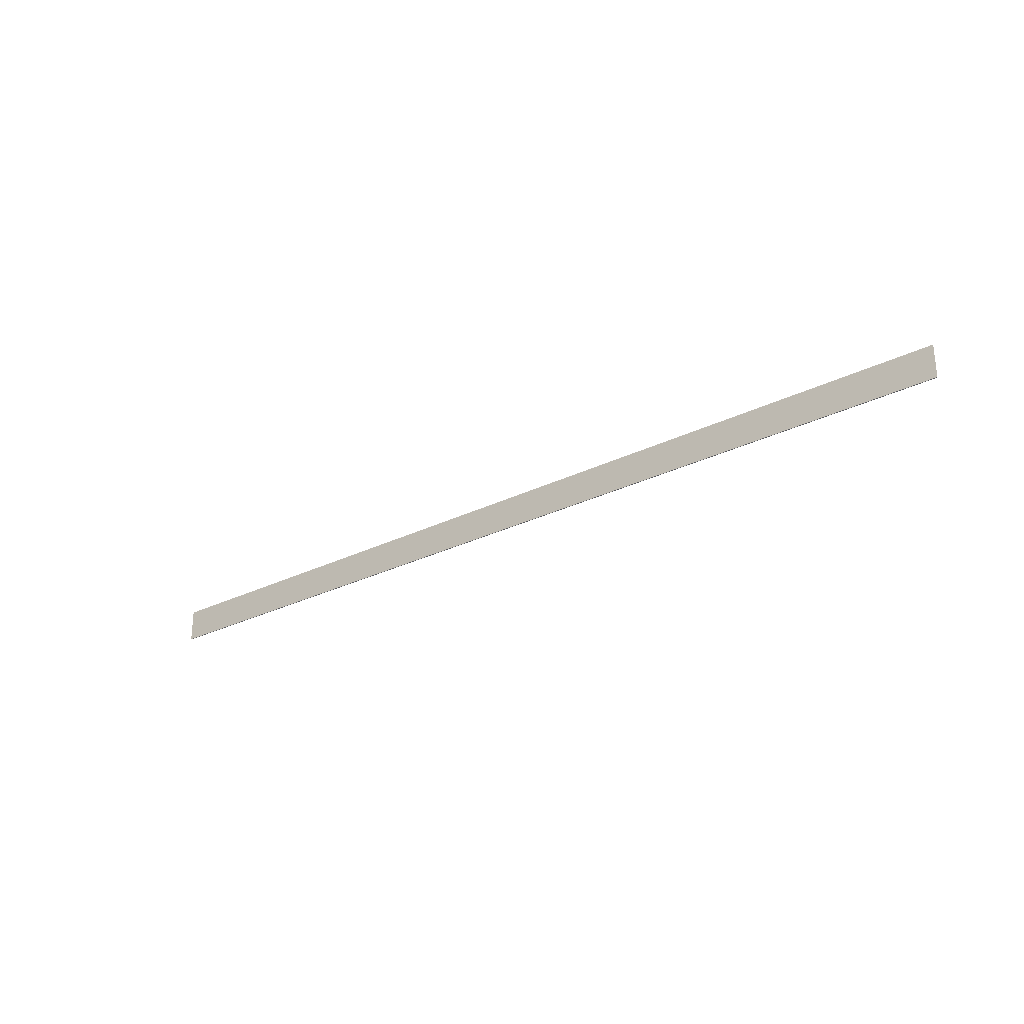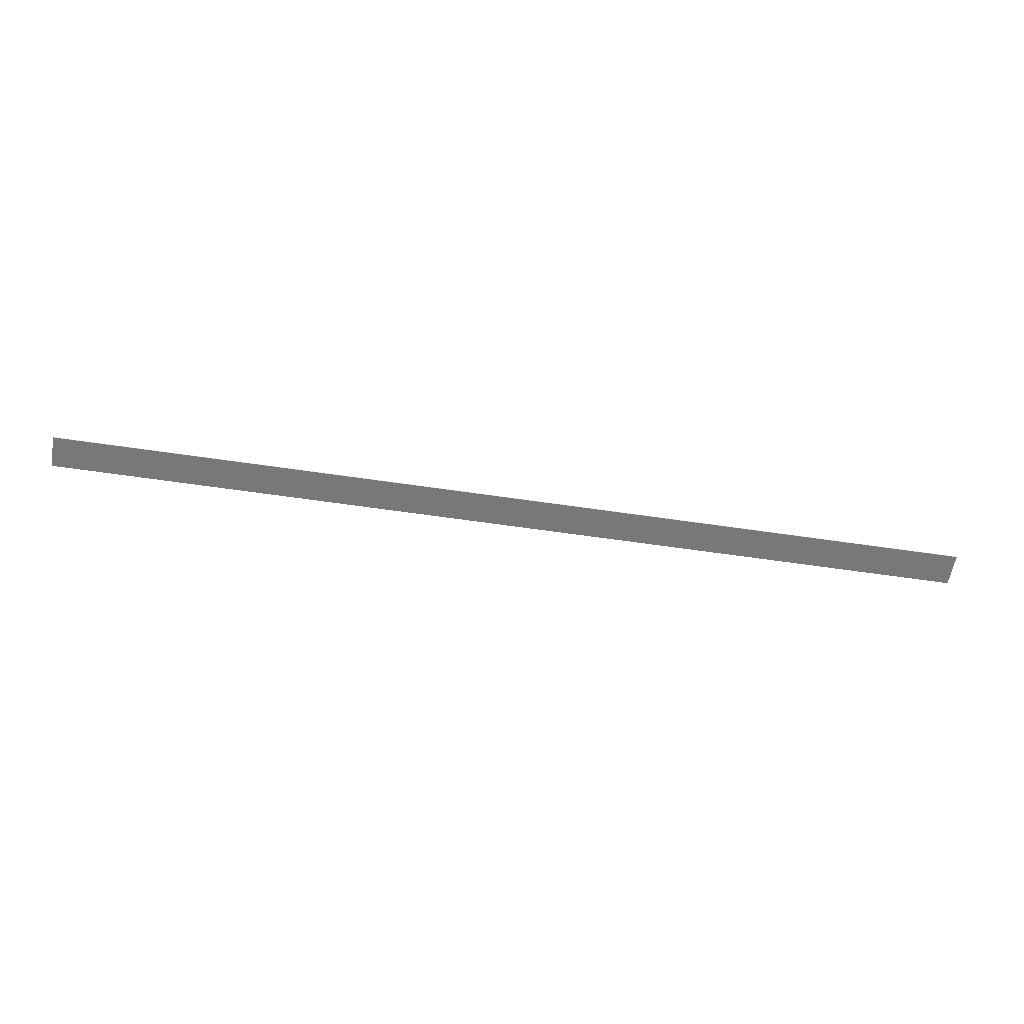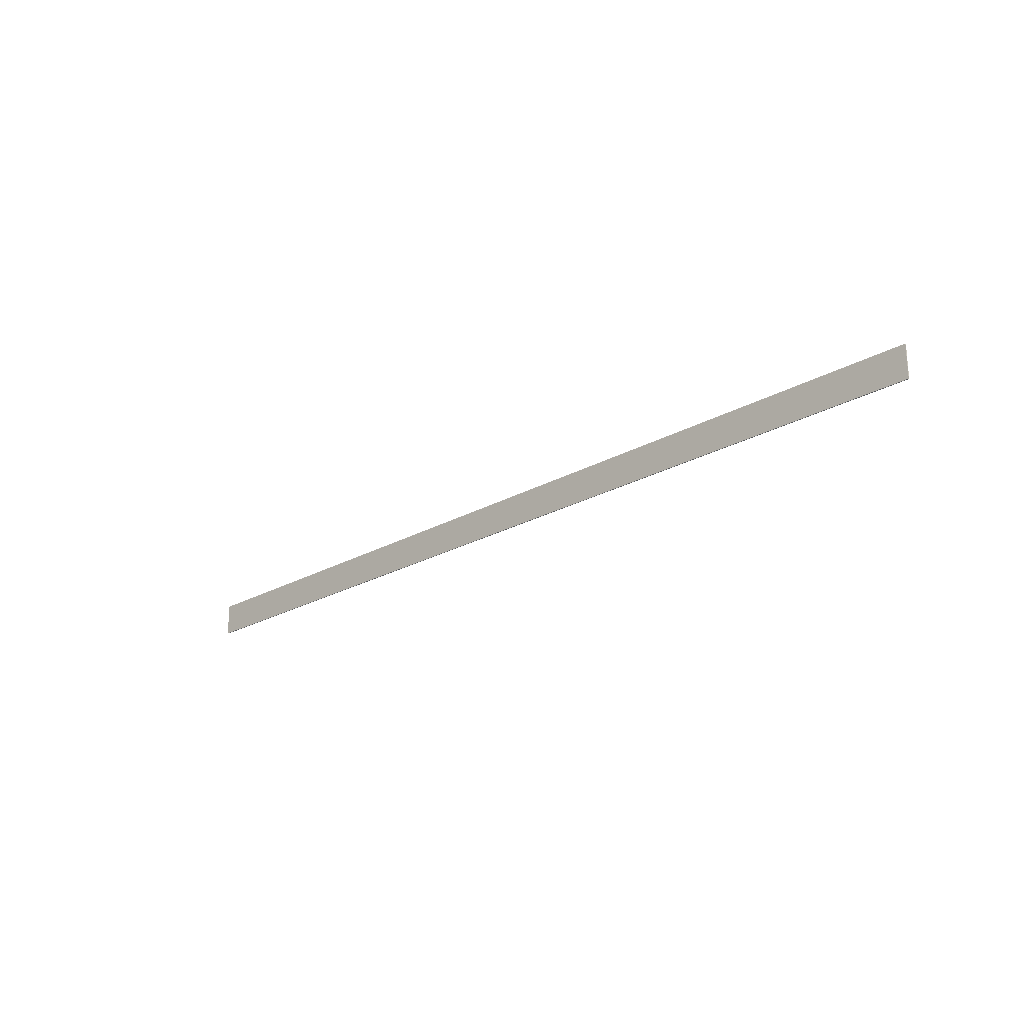
<metadata>
{"format":"obj","ext":"obj","renderer":"f3d","projection":"perspective","resolution":1024,"background":"white","views":[{"elev":-27.6,"azim":37.6,"up":"+Z"},{"elev":-57.3,"azim":171.1,"up":"+Y"},{"elev":-23.2,"azim":-135.9,"up":"+Z"}]}
</metadata>
<code>
v 6.95 0 0.25
v 6.95 0 -0.25
v -6.95 0 -0.25
v -6.95 0 0.25
v -6.95 -0.0125 0.25
v 6.95 -0.0125 0.25
v 6.95 0 0.25
v -6.95 0 0.25
v -6.95 -0.0125 -0.25
v -6.95 -0.0125 0.25
v -6.95 0 0.25
v -6.95 0 -0.25
v 6.95 -0.0125 -0.25
v -6.95 -0.0125 -0.25
v -6.95 0 -0.25
v 6.95 0 -0.25
v 6.95 -0.0125 0.25
v 6.95 -0.0125 -0.25
v 6.95 0 -0.25
v 6.95 0 0.25
v 6.9 -0.0125 0.15
v -6.9 -0.0125 0.15
v -6.9 -0.0125 -0.15
v 6.9 -0.0125 -0.15
v -6.95 -0.0125 0.25
v -6.9 -0.0125 0.15
v 6.9 -0.0125 0.15
v 6.95 -0.0125 0.25
v 6.95 -0.0125 0.25
v 6.9 -0.0125 0.15
v 6.9 -0.0125 -0.15
v 6.95 -0.0125 -0.25
v 6.95 -0.0125 -0.25
v 6.9 -0.0125 -0.15
v -6.9 -0.0125 -0.15
v -6.95 -0.0125 -0.25
v -6.95 -0.0125 -0.25
v -6.9 -0.0125 -0.15
v -6.9 -0.0125 0.15
v -6.95 -0.0125 0.25
g mesh6177245
f 1 2 3
f 3 4 1
f 5 6 7
f 7 8 5
f 9 10 11
f 11 12 9
f 13 14 15
f 15 16 13
f 17 18 19
f 19 20 17
f 21 22 23
f 23 24 21
f 25 26 27
f 27 28 25
f 29 30 31
f 31 32 29
f 33 34 35
f 35 36 33
f 37 38 39
f 39 40 37

</code>
